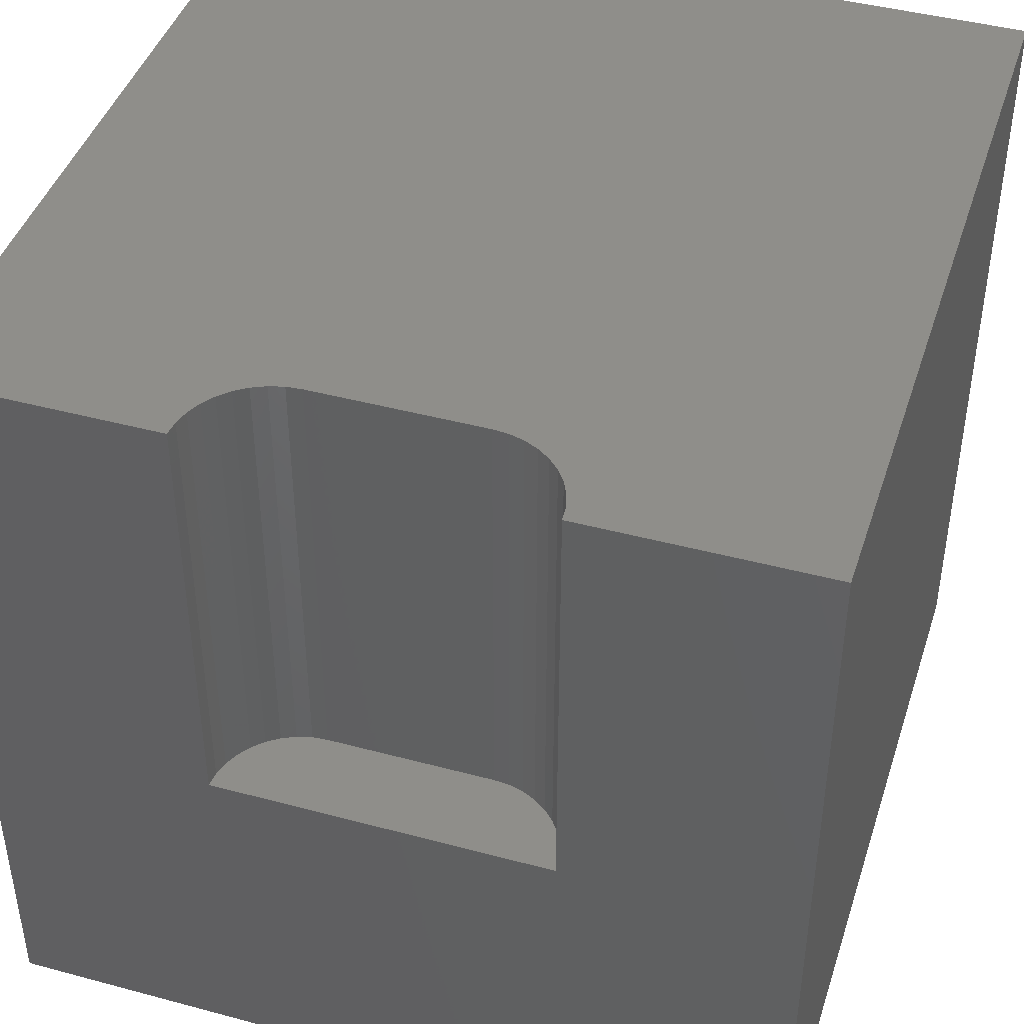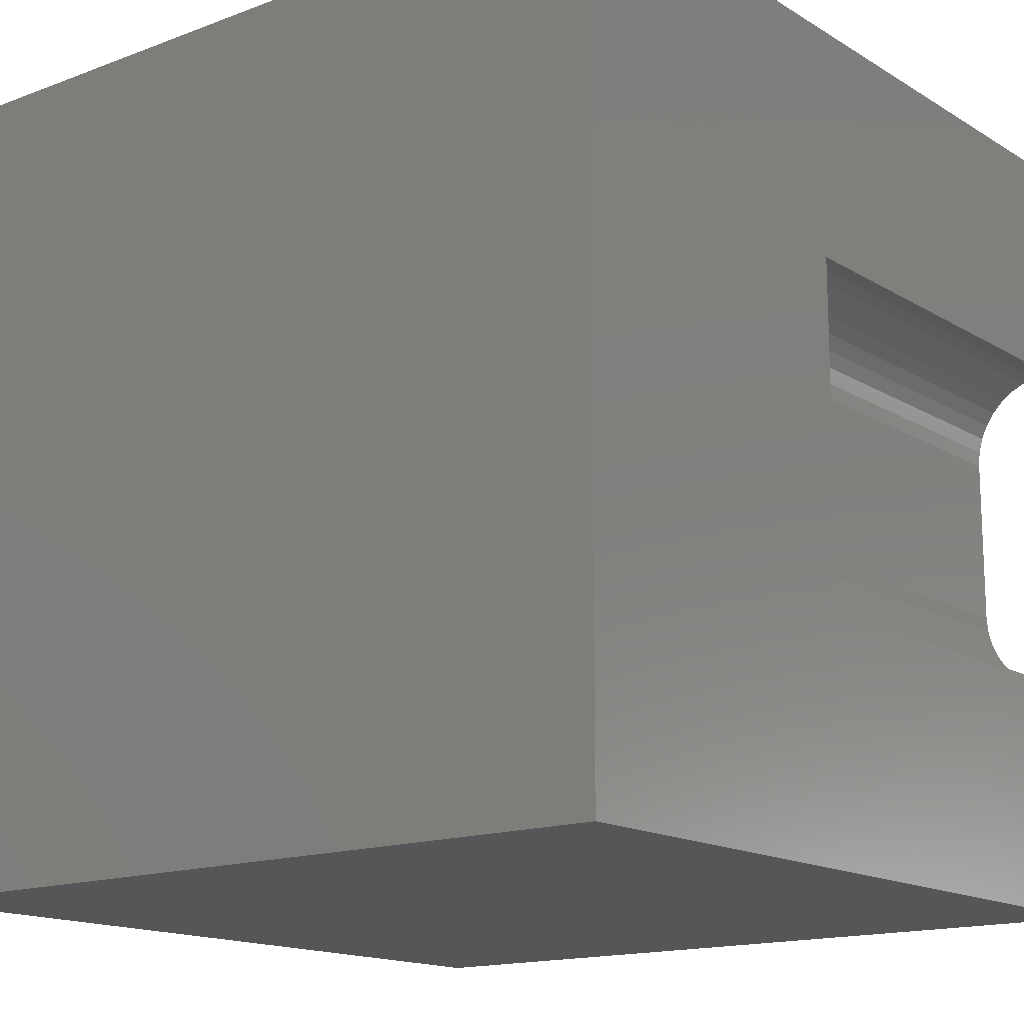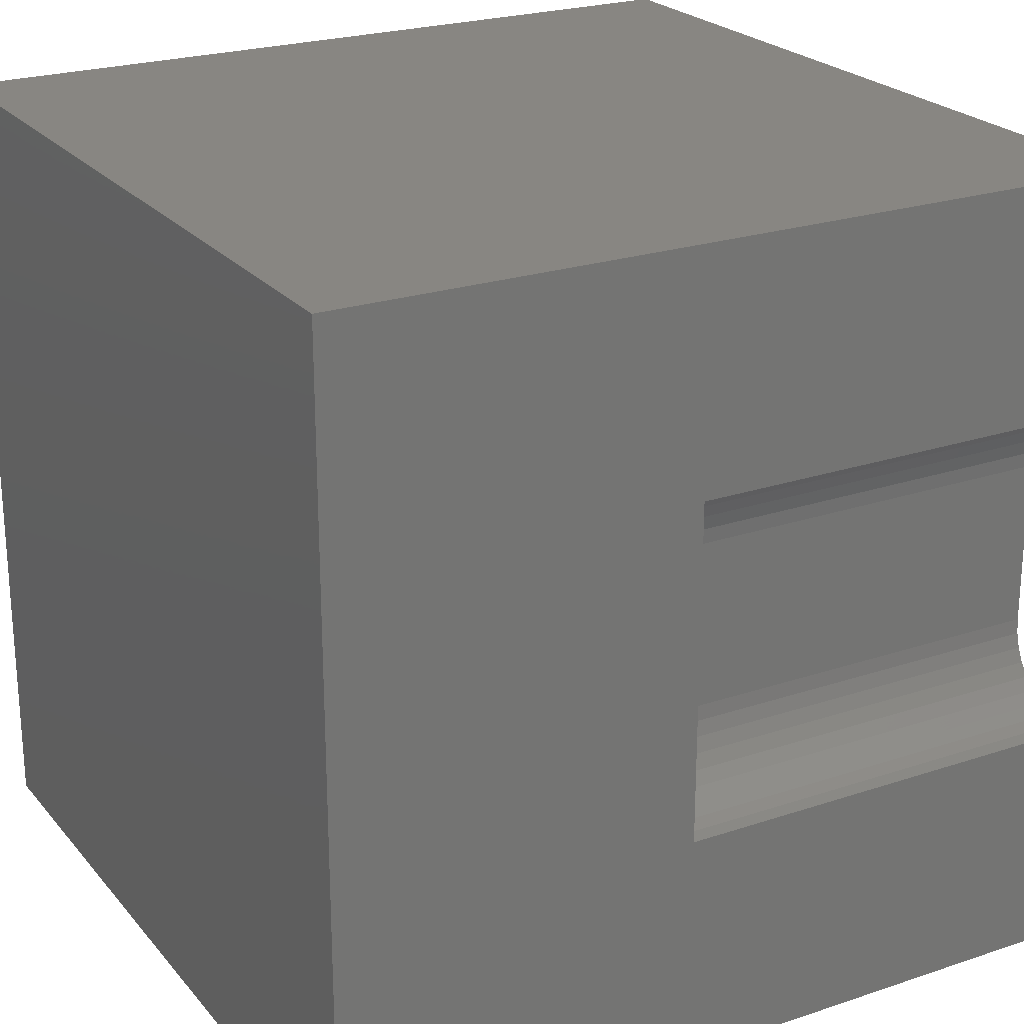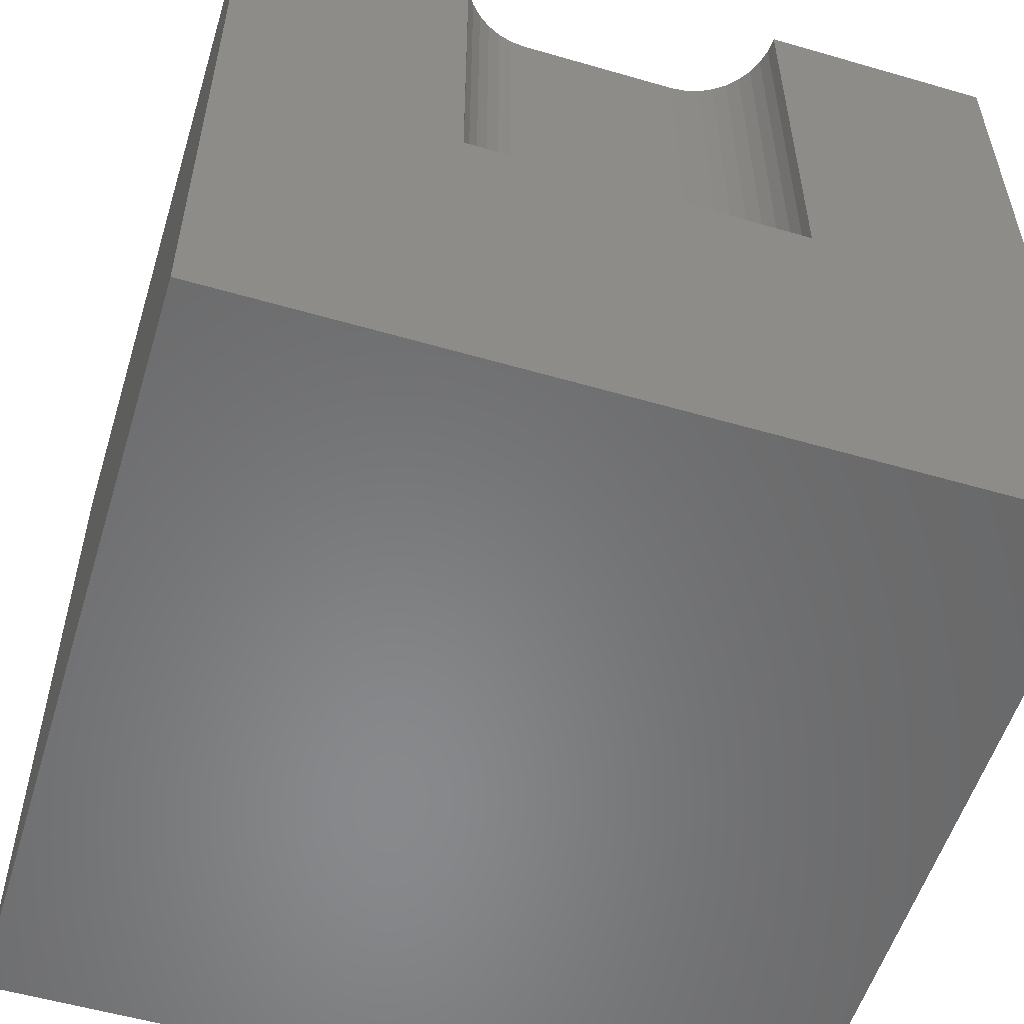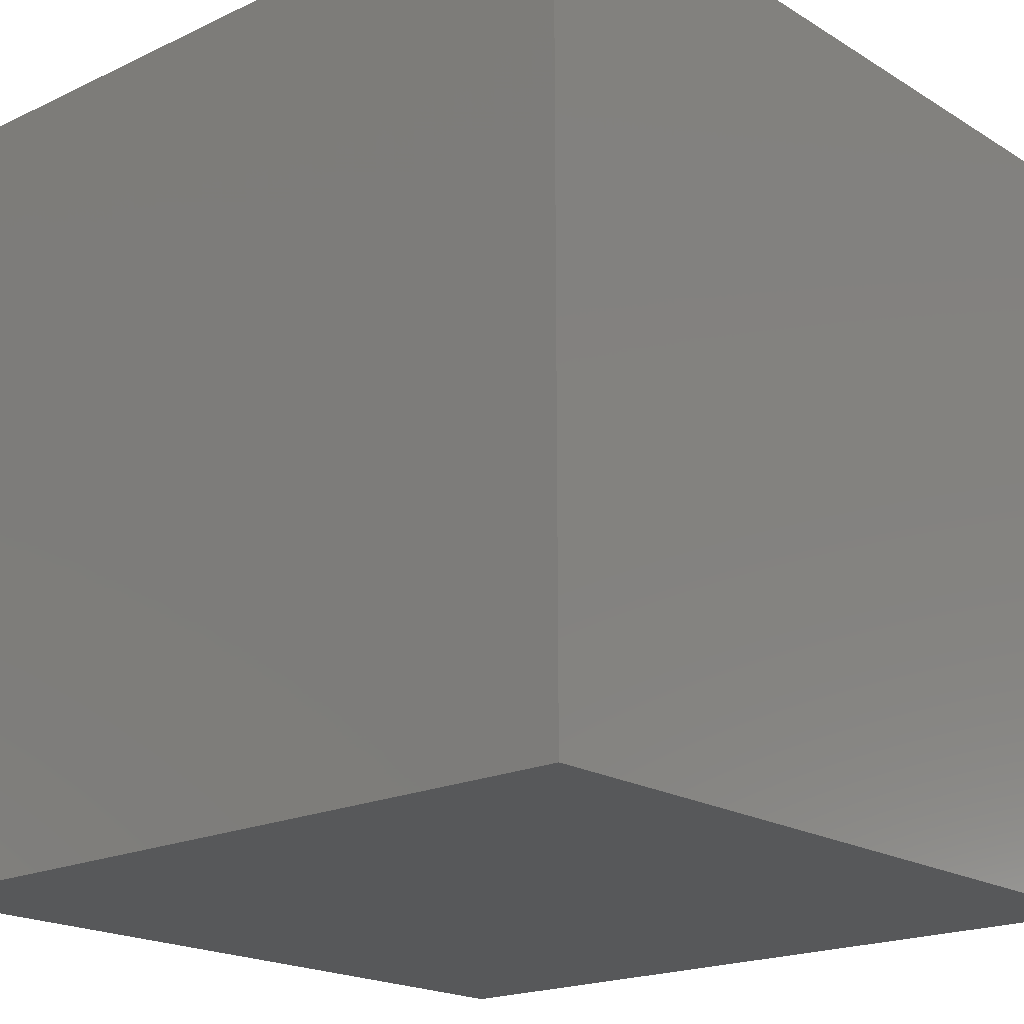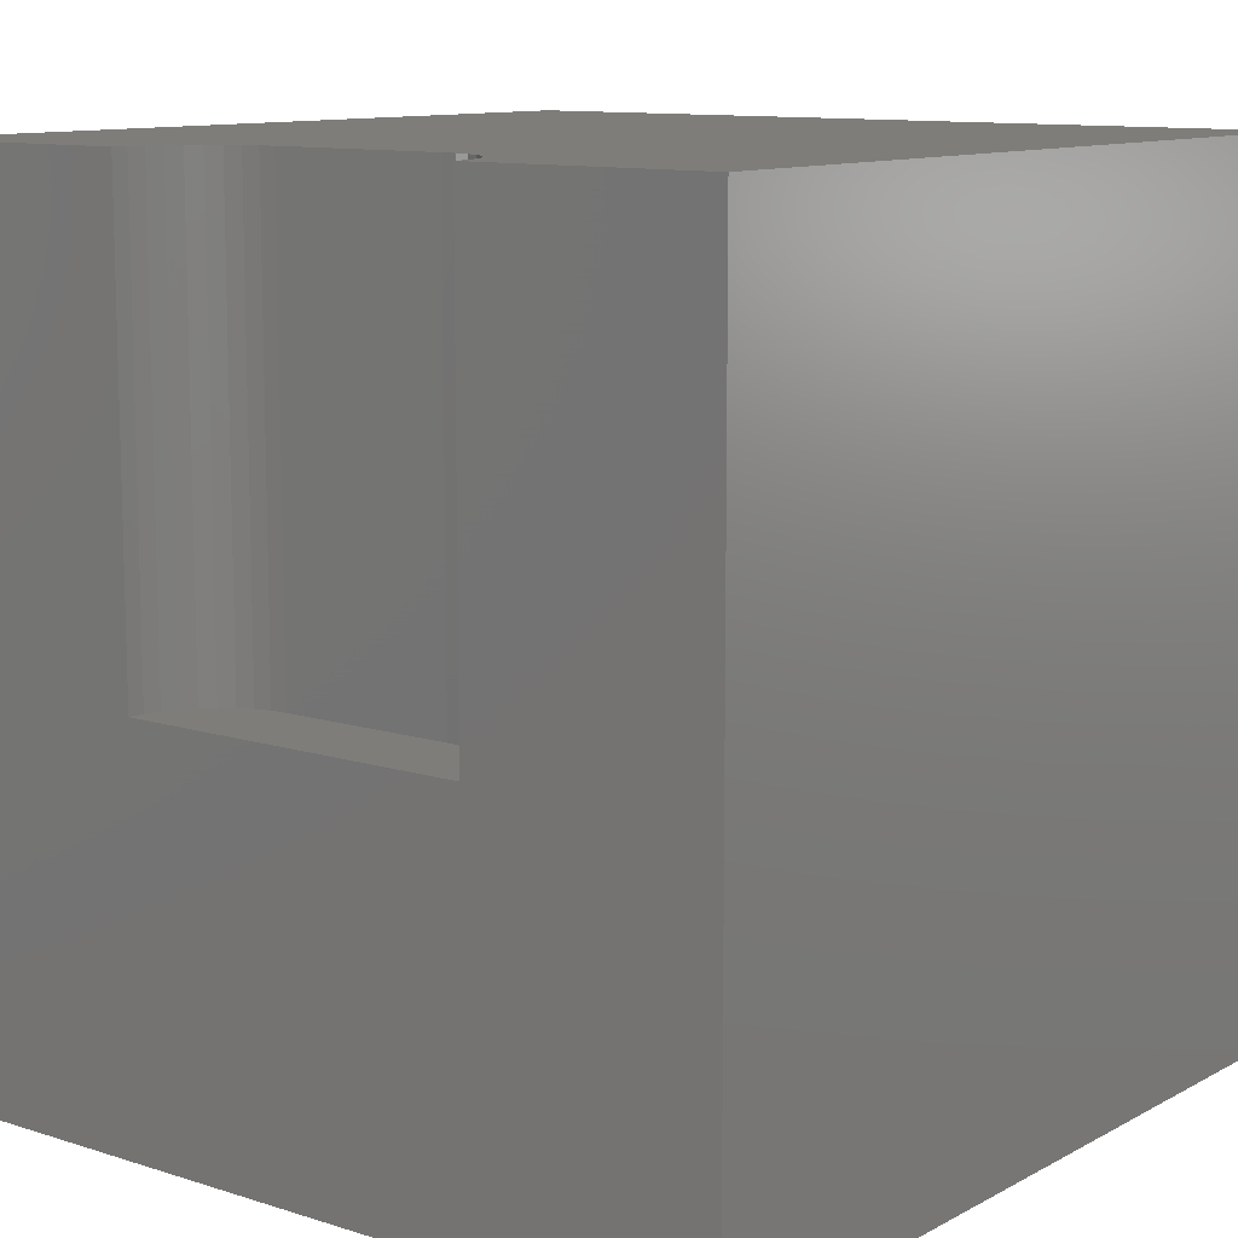
<metadata>
{"format":"stl","ext":"stl","renderer":"f3d","projection":"perspective","resolution":1024,"background":"white","views":[{"elev":43.4,"azim":-72.4,"up":"+Z"},{"elev":-15.4,"azim":-141.5,"up":"+Y"},{"elev":23.4,"azim":-119.4,"up":"+Y"},{"elev":-55.3,"azim":-107.0,"up":"+Z"},{"elev":-19.4,"azim":131.4,"up":"+Y"},{"elev":11.0,"azim":-52.1,"up":"+Z"}]}
</metadata>
<code>
# stl→obj: 52 verts, 92 faces
v 0 7.102 10
v 0 10 10
v 0 7.102 4.551
v 0 10 0
v 0 2.898 4.551
v 0 0 0
v 0 2.898 10
v 0 0 10
v 6.552e-17 7.102 10
v 0.1858 7.086 10
v 1.054 3.782 10
v 1.005 3.602 10
v 10 0 10
v 0.9266 3.433 10
v 0.3659 7.038 10
v 0.535 6.959 10
v 10 10 10
v 0.6878 6.852 10
v 0.8196 6.72 10
v 0.9266 6.567 10
v 1.005 6.398 10
v 1.054 6.218 10
v 1.07 6.032 10
v 1.07 3.968 10
v 0.535 3.041 10
v 0.6878 3.148 10
v 0.8196 3.28 10
v 0.3659 2.962 10
v 0.1858 2.914 10
v 10 10 0
v 10 0 0
v 0.9266 3.433 4.551
v 1.005 3.602 4.551
v 0.1858 2.914 4.551
v 0.3659 7.038 4.551
v 0.1858 7.086 4.551
v 1.07 6.032 4.551
v 6.552e-17 7.102 4.551
v 1.07 3.968 4.551
v 0.3659 2.962 4.551
v 0.535 3.041 4.551
v 0.6878 3.148 4.551
v -1.965e-16 2.898 4.551
v 1.054 3.782 4.551
v 0.8196 3.28 4.551
v 1.054 6.218 4.551
v 1.005 6.398 4.551
v 0.6878 6.852 4.551
v 0.9266 6.567 4.551
v 0.8196 6.72 4.551
v 0.535 6.959 4.551
v -1.965e-16 2.898 10
f 1 2 3
f 3 2 4
f 3 4 5
f 5 4 6
f 5 6 7
f 7 6 8
f 2 9 10
f 11 12 13
f 13 12 14
f 10 15 2
f 2 15 16
f 2 16 17
f 17 16 18
f 18 19 17
f 17 19 20
f 17 20 21
f 21 22 17
f 17 22 23
f 17 23 13
f 13 23 24
f 13 24 11
f 25 8 26
f 26 8 13
f 26 13 27
f 27 13 14
f 25 28 8
f 8 28 29
f 8 29 7
f 30 17 31
f 31 17 13
f 4 30 6
f 6 30 31
f 17 30 2
f 2 30 4
f 31 13 6
f 6 13 8
f 32 33 34
f 35 36 37
f 37 36 38
f 37 38 39
f 40 41 42
f 38 43 39
f 39 43 34
f 39 34 44
f 44 34 33
f 40 42 34
f 34 42 45
f 34 45 32
f 46 47 48
f 48 47 49
f 48 49 50
f 46 48 37
f 37 48 51
f 37 51 35
f 43 52 29
f 43 29 34
f 34 29 28
f 34 28 40
f 40 28 25
f 40 25 41
f 41 25 26
f 41 26 42
f 42 26 27
f 42 27 45
f 45 27 14
f 45 14 32
f 32 14 12
f 32 12 33
f 33 12 11
f 33 11 44
f 44 11 24
f 44 24 39
f 37 23 22
f 37 22 46
f 46 22 21
f 46 21 47
f 47 21 20
f 47 20 49
f 49 20 19
f 49 19 50
f 50 19 18
f 50 18 48
f 48 18 16
f 48 16 51
f 51 16 15
f 51 15 35
f 35 15 10
f 35 10 36
f 36 10 9
f 36 9 38
f 37 39 23
f 23 39 24

</code>
